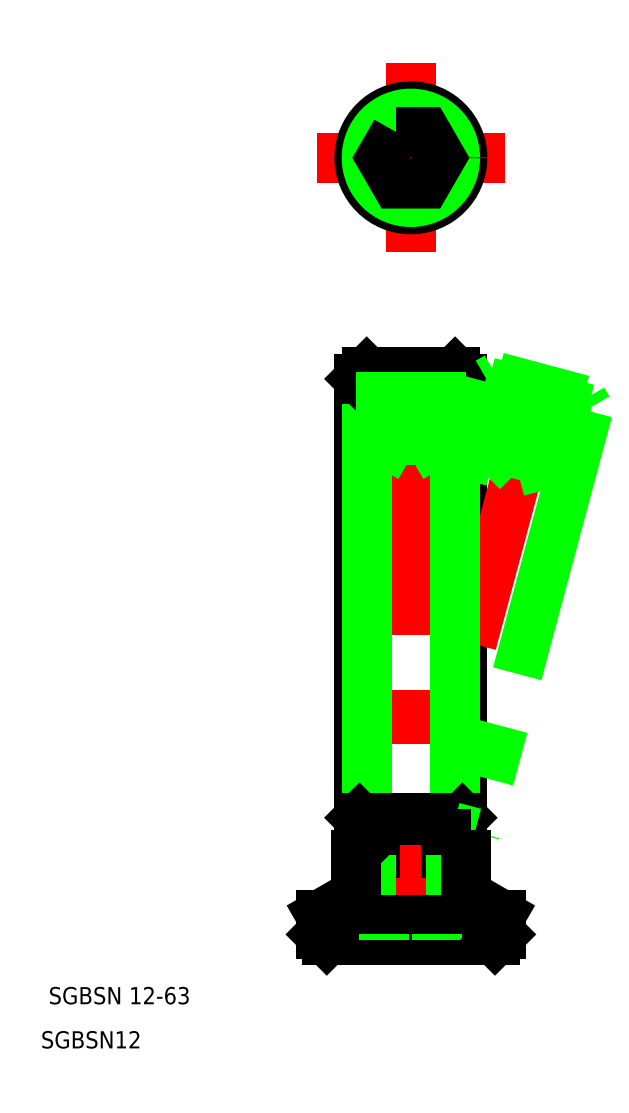
<metadata>
{"format":"dxf","ext":"dxf","renderer":"ezdxf+matplotlib","layout":"modelspace","background":"white","min_lineweight":24,"dpi":150}
</metadata>
<code>
0
SECTION
2
ENTITIES
0
LINE
8
CENTER
10
56.44
20
118
30
0
11
56.44
21
50.25
31
0
0
LINE
8
0
10
62.84
20
56.12
30
0
11
66.94
21
53.75
31
0
0
LINE
8
0
10
51.74
20
56.04
30
0
11
56.44
21
53.32
31
0
0
LINE
8
0
10
56.44
20
53.32
30
0
11
61.14
21
56.04
31
0
0
LINE
8
0
10
45.94
20
53.75
30
0
11
50.04
21
56.12
31
0
0
ARC
8
0
10
56.44
20
58.75
30
0
40
4.7
50
154.8
51
25.18
0
LINE
8
0
10
66.24
20
50.75
30
0
11
46.64
21
50.75
31
0
0
LINE
8
0
10
45.94
20
53.75
30
0
11
66.94
21
53.75
31
0
0
LINE
8
0
10
45.94
20
51.45
30
0
11
66.94
21
51.45
31
0
0
TEXT
8
0
10
12.15
20
43.41
30
0
40
2
1
SGBSN 12-63
72
     1
11
22.48
21
42.74
31
0
73
     1
0
TEXT
8
0
10
12.84
20
38.26
30
0
40
2
1
SGBSN12
72
     1
11
19.17
21
37.59
31
0
73
     1
0
LINE
8
0
10
45.94
20
51.45
30
0
11
45.94
21
53.75
31
0
0
LINE
8
0
10
46.64
20
50.75
30
0
11
45.94
21
51.45
31
0
0
LINE
8
0
10
53.34
20
51.45
30
0
11
53.34
21
50.75
31
0
0
LINE
8
0
10
59.54
20
51.45
30
0
11
59.54
21
50.75
31
0
0
LINE
8
0
10
66.94
20
51.45
30
0
11
66.24
21
50.75
31
0
0
LINE
8
0
10
66.94
20
53.75
30
0
11
66.94
21
51.45
31
0
0
LINE
8
0
10
62.44
20
116
30
0
11
62.44
21
65.05
31
0
0
LINE
8
0
10
50.44
20
116
30
0
11
50.44
21
65.05
31
0
0
LINE
8
0
10
77.05
20
112.5
30
0
11
63.86
21
63.28
31
0
0
LINE
8
CENTER
10
71.73
20
116
30
0
11
62.44
21
81.34
31
0
0
LINE
8
0
10
51.29
20
116.9
30
0
11
51.29
21
64.2
31
0
0
LINE
8
0
10
61.59
20
64.2
30
0
11
61.59
21
116.9
31
0
0
LINE
8
0
10
60.59
20
63.2
30
0
11
62.44
21
65.05
31
0
0
LINE
8
0
10
50.44
20
65.05
30
0
11
62.44
21
65.05
31
0
0
LINE
8
0
10
61.6
20
61.97
30
0
11
63.86
21
63.28
31
0
0
LINE
8
0
10
61.35
20
63.96
30
0
11
63.86
21
63.28
31
0
0
LINE
8
0
10
50.04
20
60.75
30
0
11
62.84
21
60.75
31
0
0
LINE
8
0
10
62.84
20
56.12
30
0
11
50.04
21
56.12
31
0
0
LINE
8
0
10
60.59
20
60.96
30
0
11
52.29
21
60.96
31
0
0
LINE
8
0
10
52.29
20
63.2
30
0
11
60.59
21
63.2
31
0
0
LINE
8
CENTER
10
50.74
20
58.95
30
0
11
62.14
21
58.95
31
0
0
LINE
8
0
10
52.29
20
60.96
30
0
11
52.29
21
63.2
31
0
0
ARC
8
0
10
56.44
20
58.75
30
0
40
4.7
50
152
51
154.8
0
LINE
8
0
10
51.74
20
60.75
30
0
11
51.74
21
56.04
31
0
0
LINE
8
0
10
50.04
20
56.12
30
0
11
50.04
21
60.75
31
0
0
LINE
8
0
10
50.44
20
65.05
30
0
11
52.29
21
63.2
31
0
0
LINE
8
0
10
60.59
20
63.2
30
0
11
60.59
21
60.96
31
0
0
ARC
8
0
10
56.44
20
58.75
30
0
40
4.7
50
25.18
51
28
0
LINE
8
0
10
61.14
20
56.04
30
0
11
61.14
21
60.75
31
0
0
LINE
8
0
10
61.59
20
77.41
30
0
11
61.59
21
77.41
31
0
0
LINE
8
0
10
62.84
20
60.75
30
0
11
62.84
21
56.12
31
0
0
LINE
8
0
10
61.59
20
90.62
30
0
11
61.59
21
90.62
31
0
0
LINE
8
0
10
61.59
20
117
30
0
11
62.44
21
116.2
31
0
0
LINE
8
0
10
50.44
20
116.2
30
0
11
62.44
21
116.2
31
0
0
LINE
8
0
10
51.29
20
117
30
0
11
61.59
21
117
31
0
0
LINE
8
0
10
51.29
20
117
30
0
11
50.44
21
116.2
31
0
0
LINE
8
0
10
65.46
20
115.8
30
0
11
62.44
21
104.5
31
0
0
LINE
8
CENTER
10
45.44
20
142
30
0
11
67.44
21
142
31
0
0
LINE
8
CENTER
10
56.44
20
153
30
0
11
56.44
21
131
31
0
0
CIRCLE
8
0
10
56.44
20
142
30
0
40
6
0
CIRCLE
8
0
10
56.44
20
142
30
0
40
5.15
0
POLYLINE
8
0
66
     1
10
0
20
0
30
0
70
     1
0
VERTEX
8
0
10
54.71
20
145
30
0
0
VERTEX
8
0
10
52.97
20
142
30
0
0
VERTEX
8
0
10
54.71
20
139
30
0
0
VERTEX
8
0
10
58.17
20
139
30
0
0
VERTEX
8
0
10
59.9
20
142
30
0
0
VERTEX
8
0
10
58.17
20
145
30
0
0
SEQEND
8
0
0
LINE
8
0
10
66.5
20
116.4
30
0
11
65.46
21
115.8
31
0
0
LINE
8
0
10
66.5
20
116.4
30
0
11
76.45
21
113.7
31
0
0
LINE
8
0
10
65.46
20
115.8
30
0
11
77.05
21
112.7
31
0
0
LINE
8
0
10
76.45
20
113.7
30
0
11
77.05
21
112.7
31
0
0
LINE
8
0
10
52.97
20
109.1
30
0
11
59.9
21
109.1
31
0
0
LINE
8
0
10
52.97
20
109.1
30
0
11
56.44
21
107.1
31
0
0
LINE
8
0
10
52.97
20
117
30
0
11
52.97
21
109.1
31
0
0
LINE
8
0
10
58.17
20
117
30
0
11
58.17
21
109.1
31
0
0
LINE
8
0
10
54.71
20
117
30
0
11
54.71
21
109.1
31
0
0
LINE
8
0
10
59.9
20
109.1
30
0
11
59.9
21
117
31
0
0
LINE
8
0
10
56.44
20
107.1
30
0
11
59.9
21
109.1
31
0
0
LINE
8
0
10
66.06
20
108.2
30
0
11
72.75
21
106.4
31
0
0
LINE
8
0
10
66.06
20
108.2
30
0
11
68.89
21
105.4
31
0
0
LINE
8
0
10
68.13
20
116
30
0
11
66.06
21
108.2
31
0
0
LINE
8
0
10
73.15
20
114.6
30
0
11
71.08
21
106.9
31
0
0
LINE
8
0
10
69.8
20
115.5
30
0
11
67.73
21
107.8
31
0
0
LINE
8
0
10
72.75
20
106.4
30
0
11
74.82
21
114.2
31
0
0
LINE
8
0
10
68.89
20
105.4
30
0
11
72.75
21
106.4
31
0
0
ENDSEC
0
EOF

</code>
